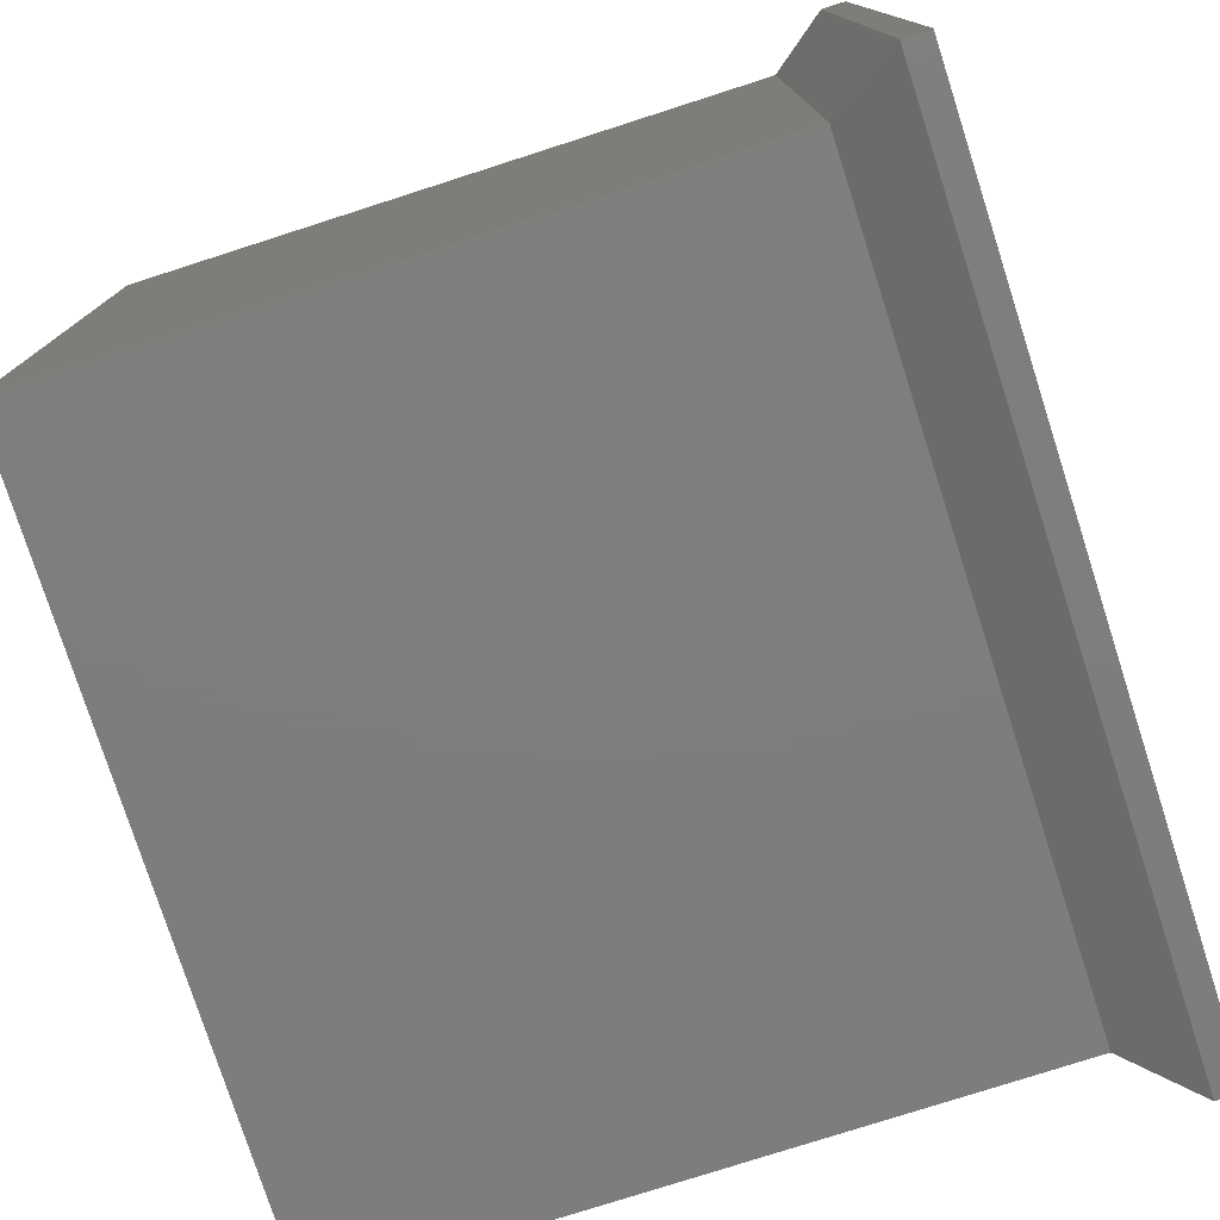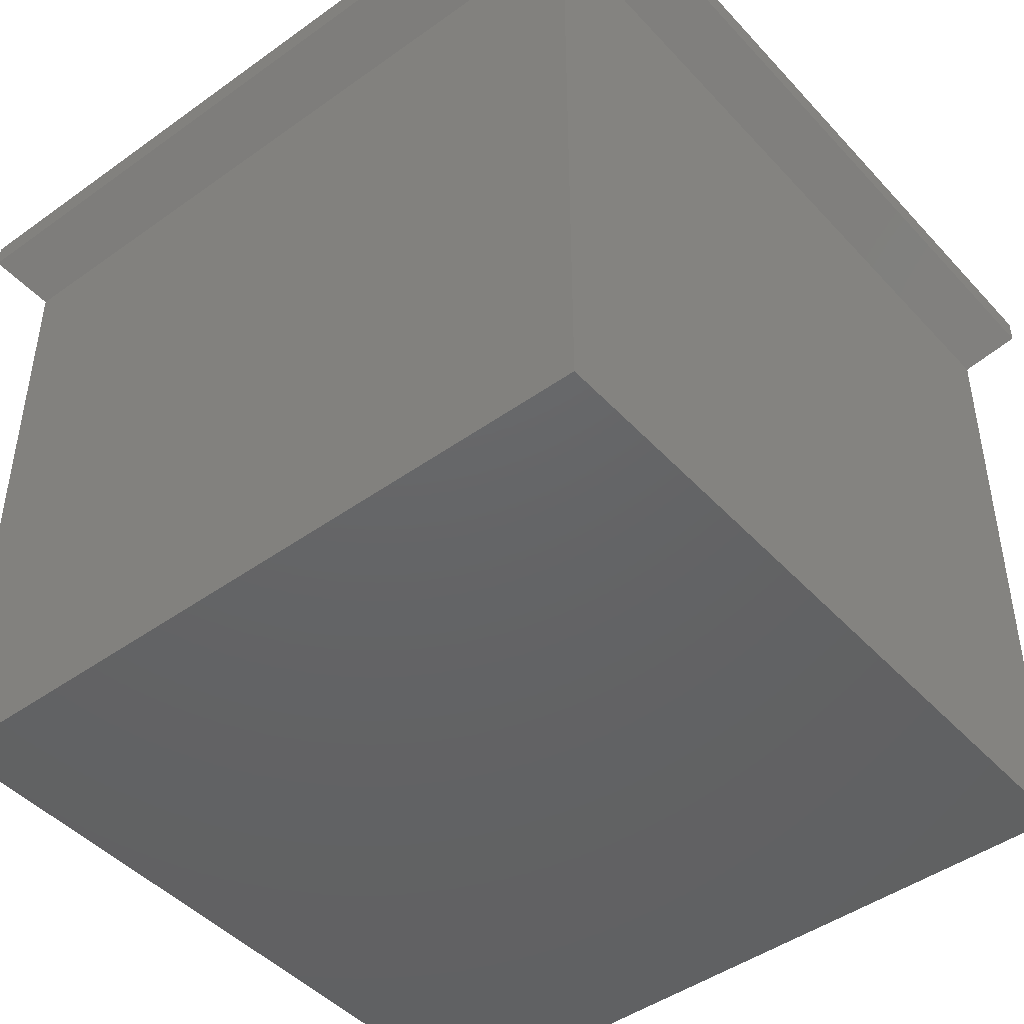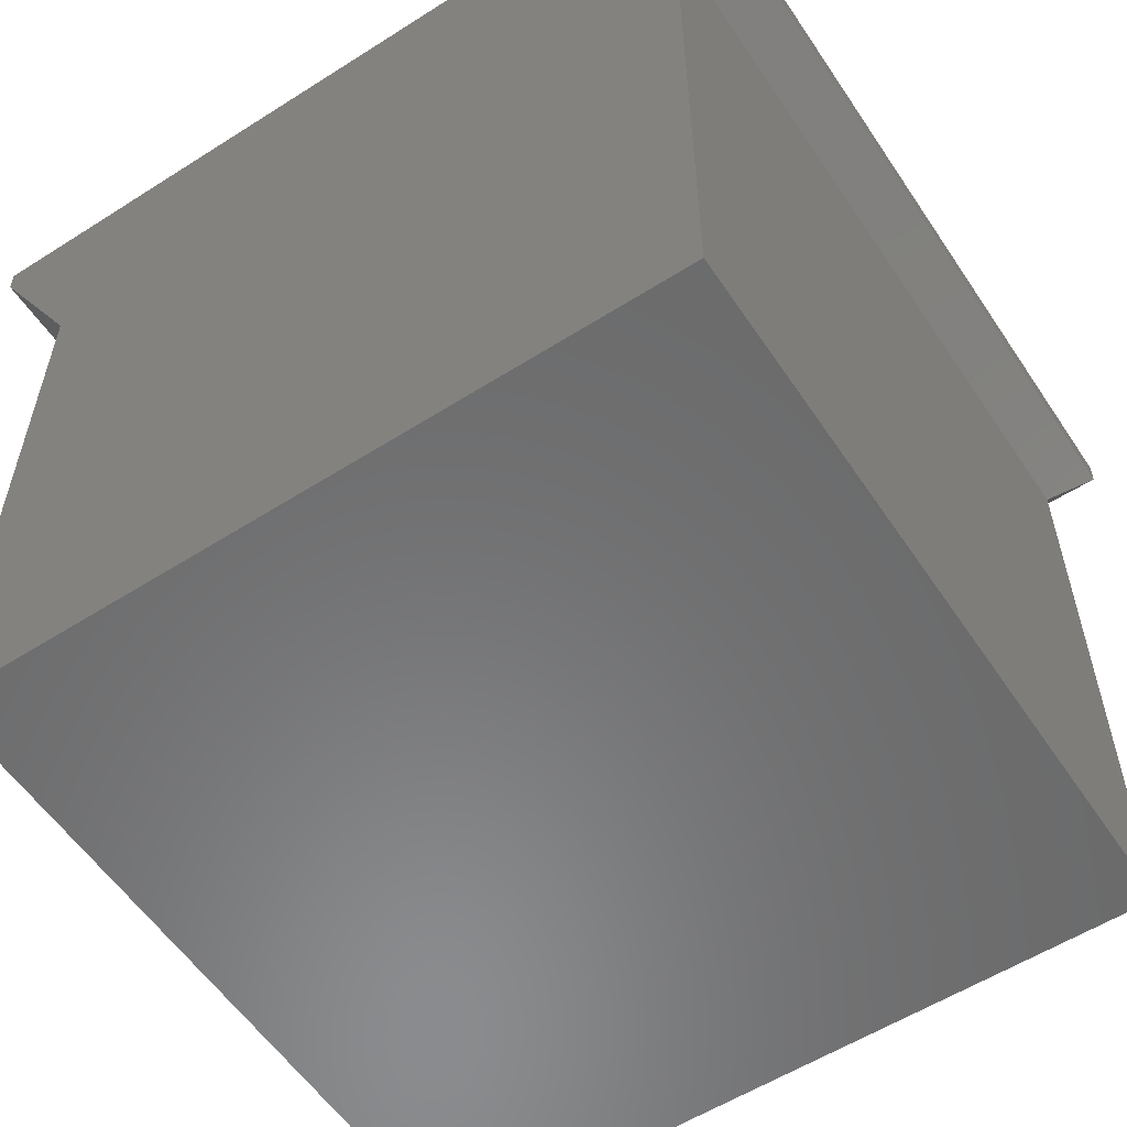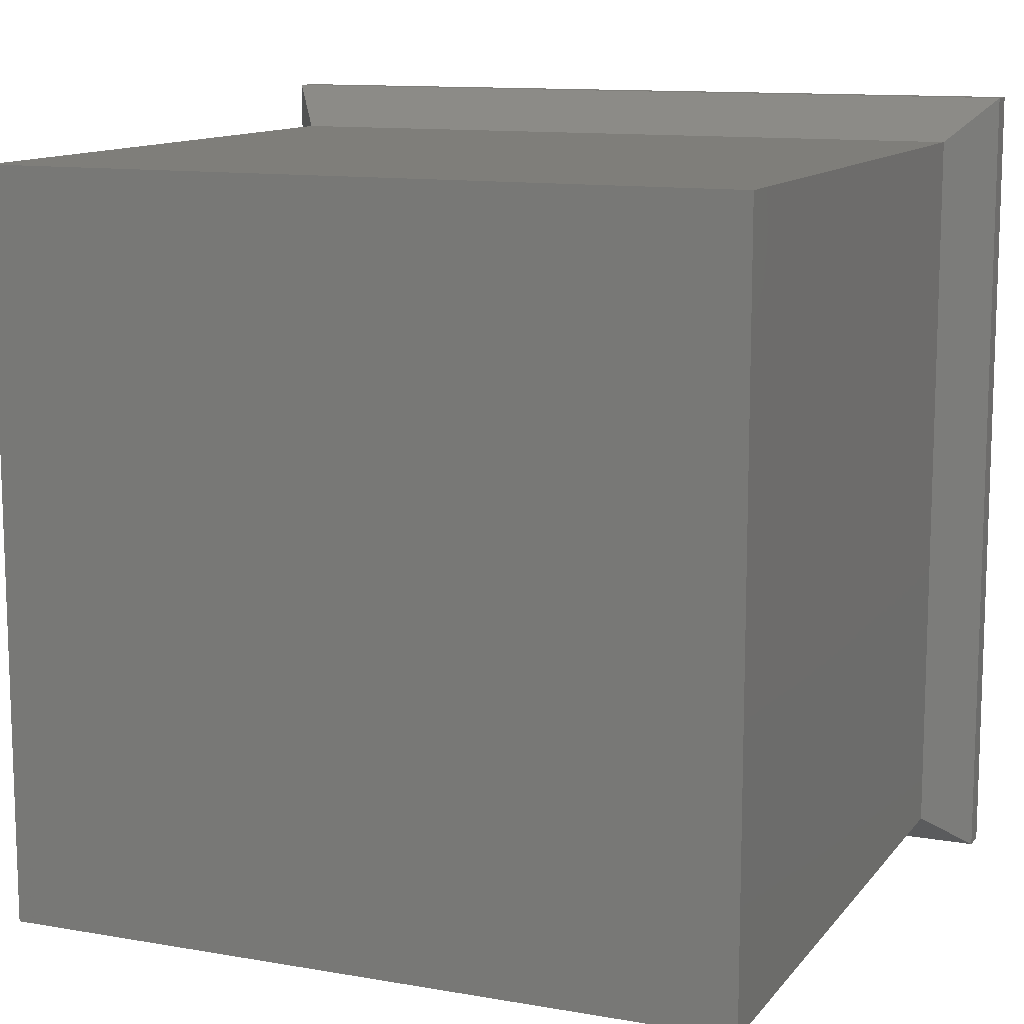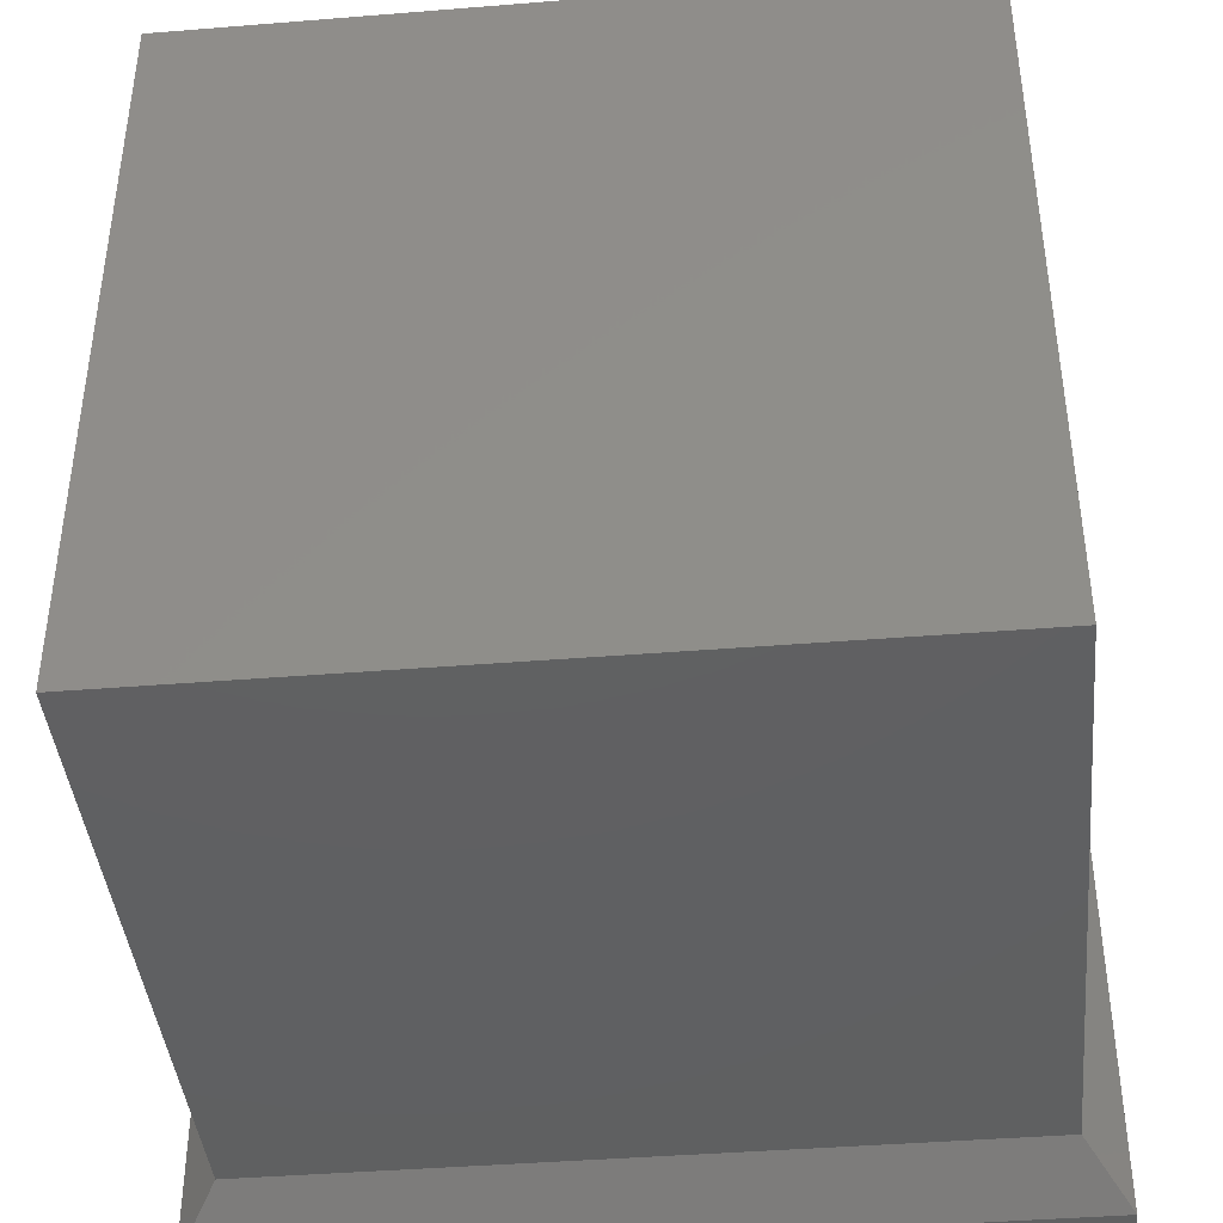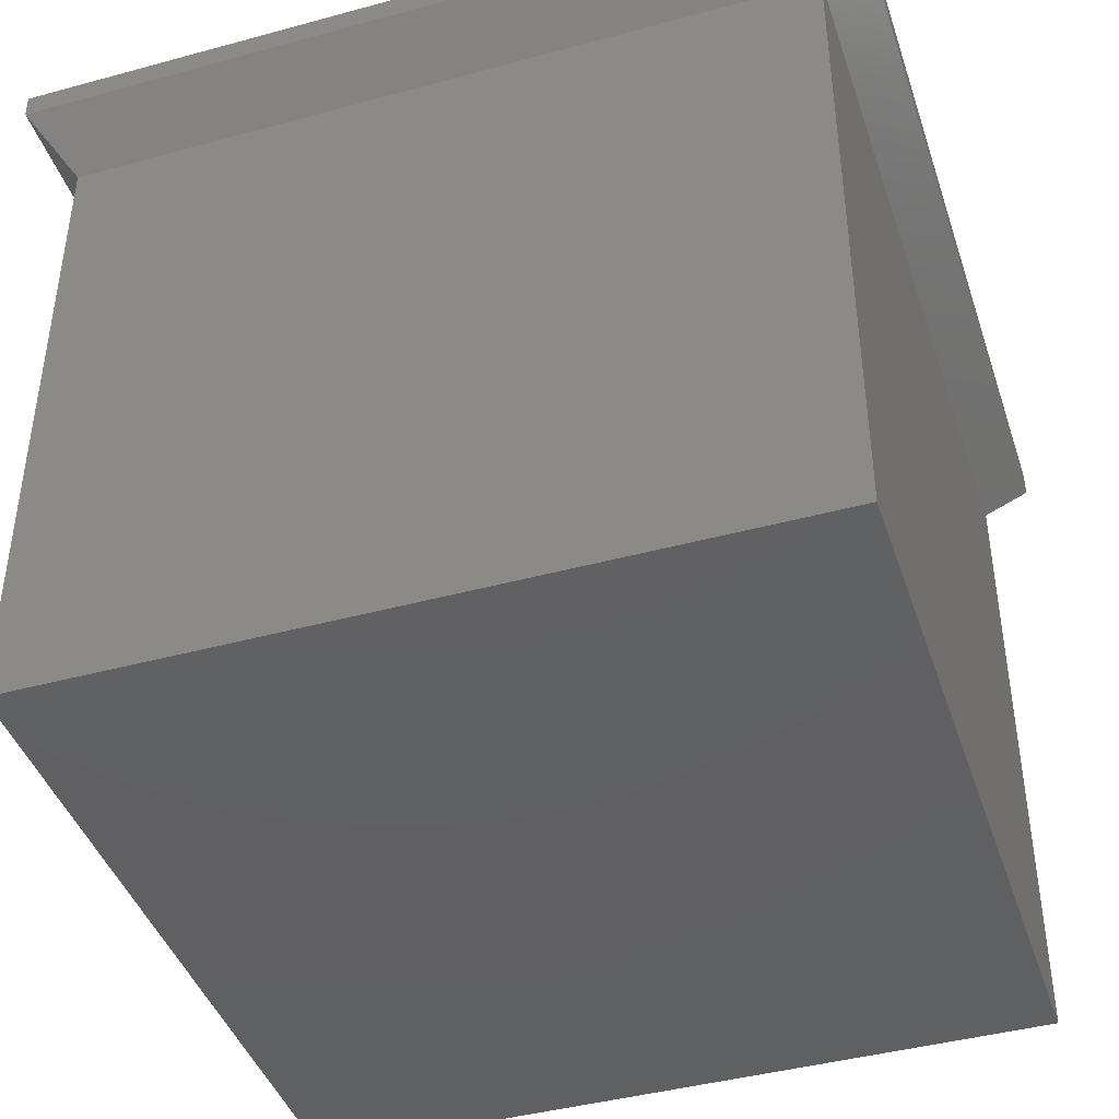
<metadata>
{"format":"stl","ext":"stl","renderer":"f3d","projection":"perspective","resolution":1024,"background":"white","views":[{"elev":-77.6,"azim":-72.2,"up":"+Y"},{"elev":-45.6,"azim":-140.5,"up":"+Z"},{"elev":-56.9,"azim":-146.5,"up":"+Z"},{"elev":11.8,"azim":-157.2,"up":"+Y"},{"elev":-41.5,"azim":-174.4,"up":"+Y"},{"elev":-42.6,"azim":-162.0,"up":"+Z"}]}
</metadata>
<code>
# stl→obj: 28 verts, 52 faces
v -19 -19 15.87
v -19 19 17
v -19 19 15.87
v -19 -19 17
v 19 -19 17
v 19 19 15.87
v 19 19 17
v 19 -19 15.87
v 17 -17 13.04
v 17 17 13.04
v -17 -17 13.04
v -17 17 13.04
v 17.68 17.68 17
v -17.68 17.68 17
v -17.68 -17.68 17
v 17.68 -17.68 17
v -17 -17 -17
v -17 17 -17
v 17 17 -17
v 17 -17 -17
v -16 -16 14.63
v -16 16 -13
v -16 16 14.63
v -16 -16 -13
v 16 -16 -13
v 16 16 14.63
v 16 16 -13
v 16 -16 14.63
f 1 2 3
f 2 1 4
f 5 6 7
f 6 5 8
f 1 5 4
f 5 1 8
f 6 2 7
f 2 6 3
f 6 9 10
f 9 6 8
f 11 8 1
f 8 11 9
f 11 3 12
f 3 11 1
f 7 13 5
f 7 14 13
f 14 2 15
f 2 14 7
f 16 5 13
f 15 5 16
f 15 4 5
f 4 15 2
f 10 3 6
f 3 10 12
f 17 12 18
f 12 17 11
f 9 19 10
f 19 9 20
f 19 12 10
f 12 19 18
f 17 19 20
f 19 17 18
f 17 9 11
f 9 17 20
f 21 22 23
f 22 21 24
f 25 26 27
f 26 25 28
f 22 26 23
f 26 22 27
f 22 25 27
f 25 22 24
f 25 21 28
f 21 25 24
f 28 13 26
f 13 28 16
f 28 15 16
f 15 28 21
f 14 21 23
f 21 14 15
f 23 13 14
f 13 23 26

</code>
